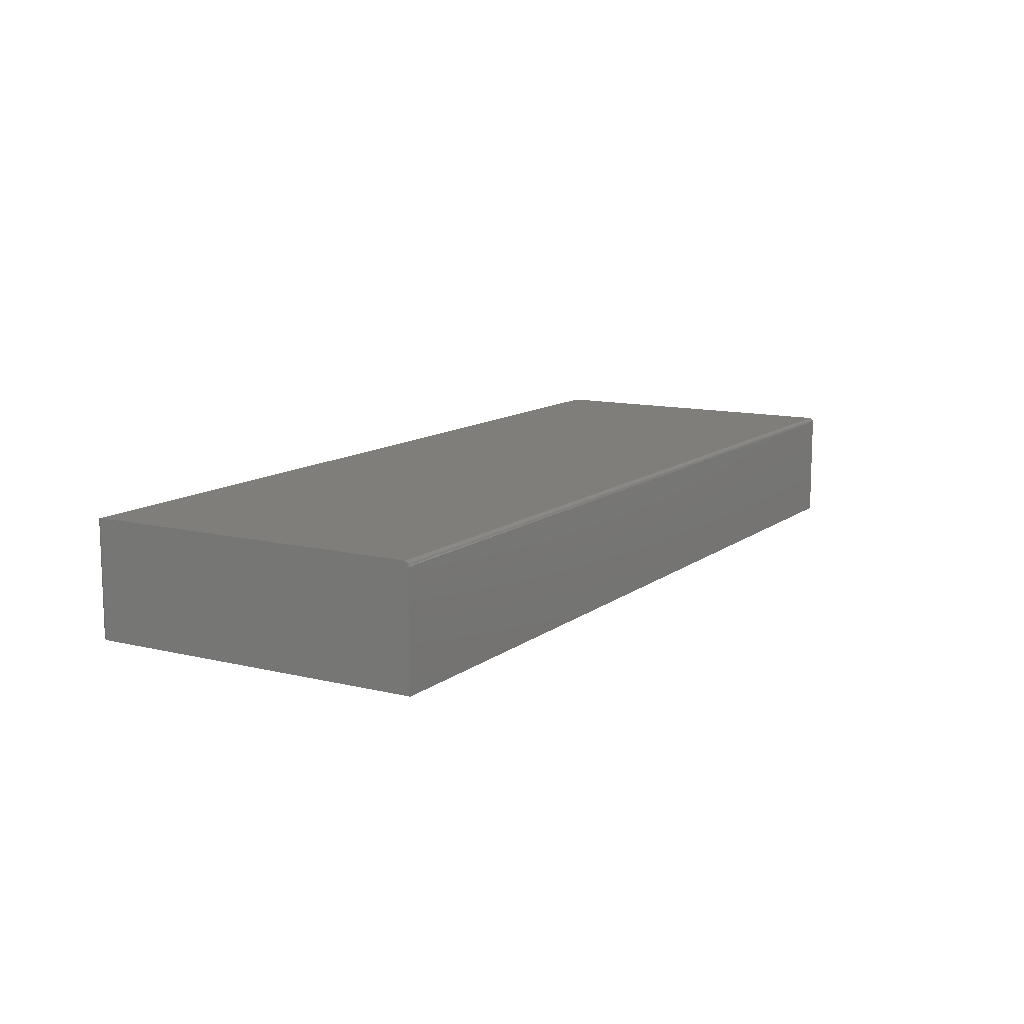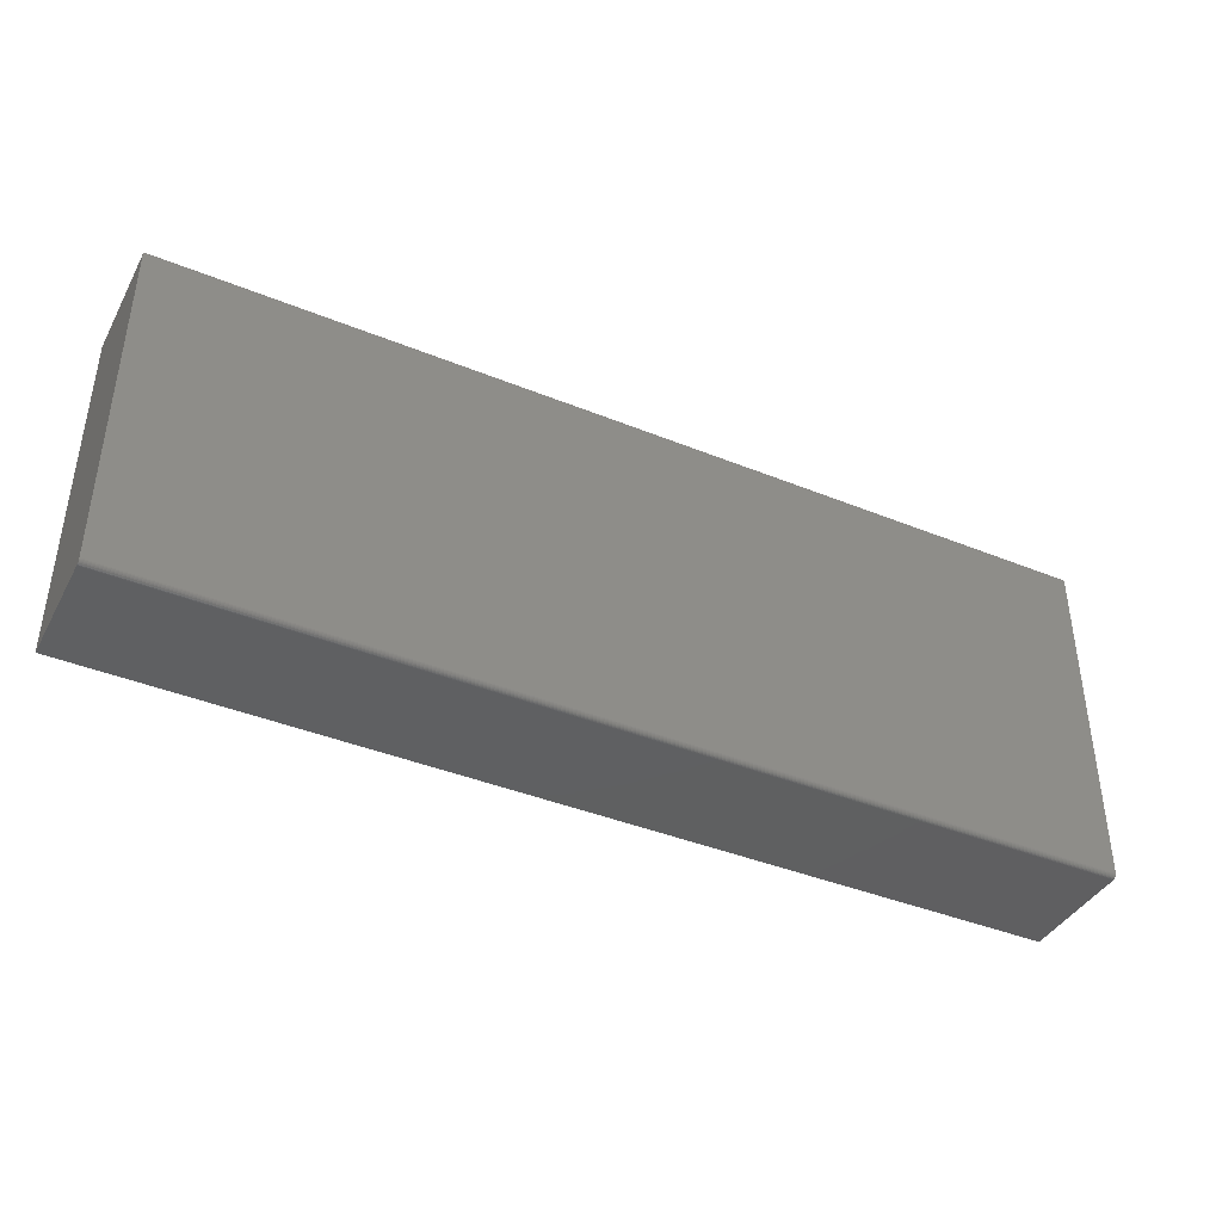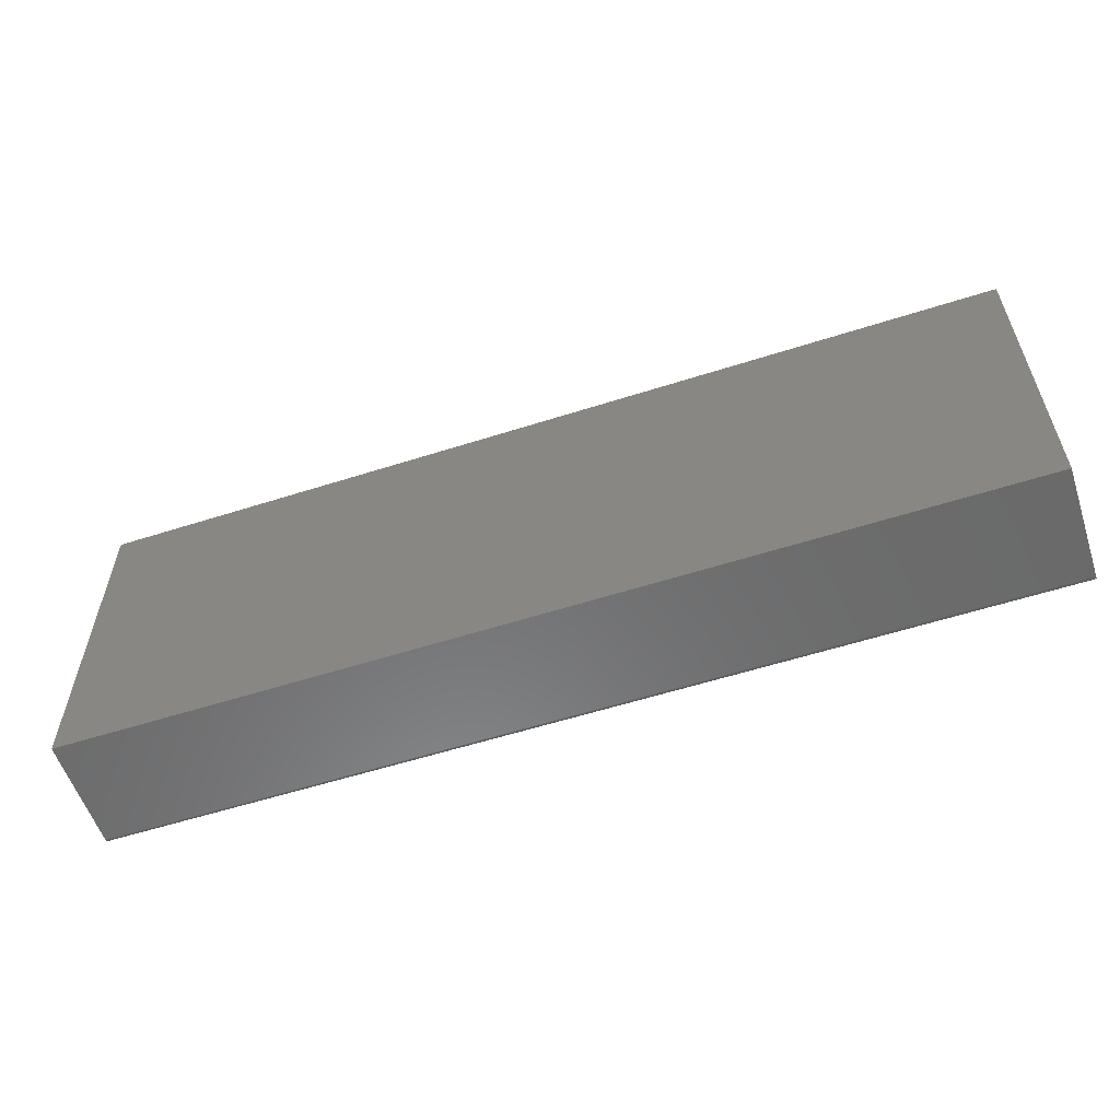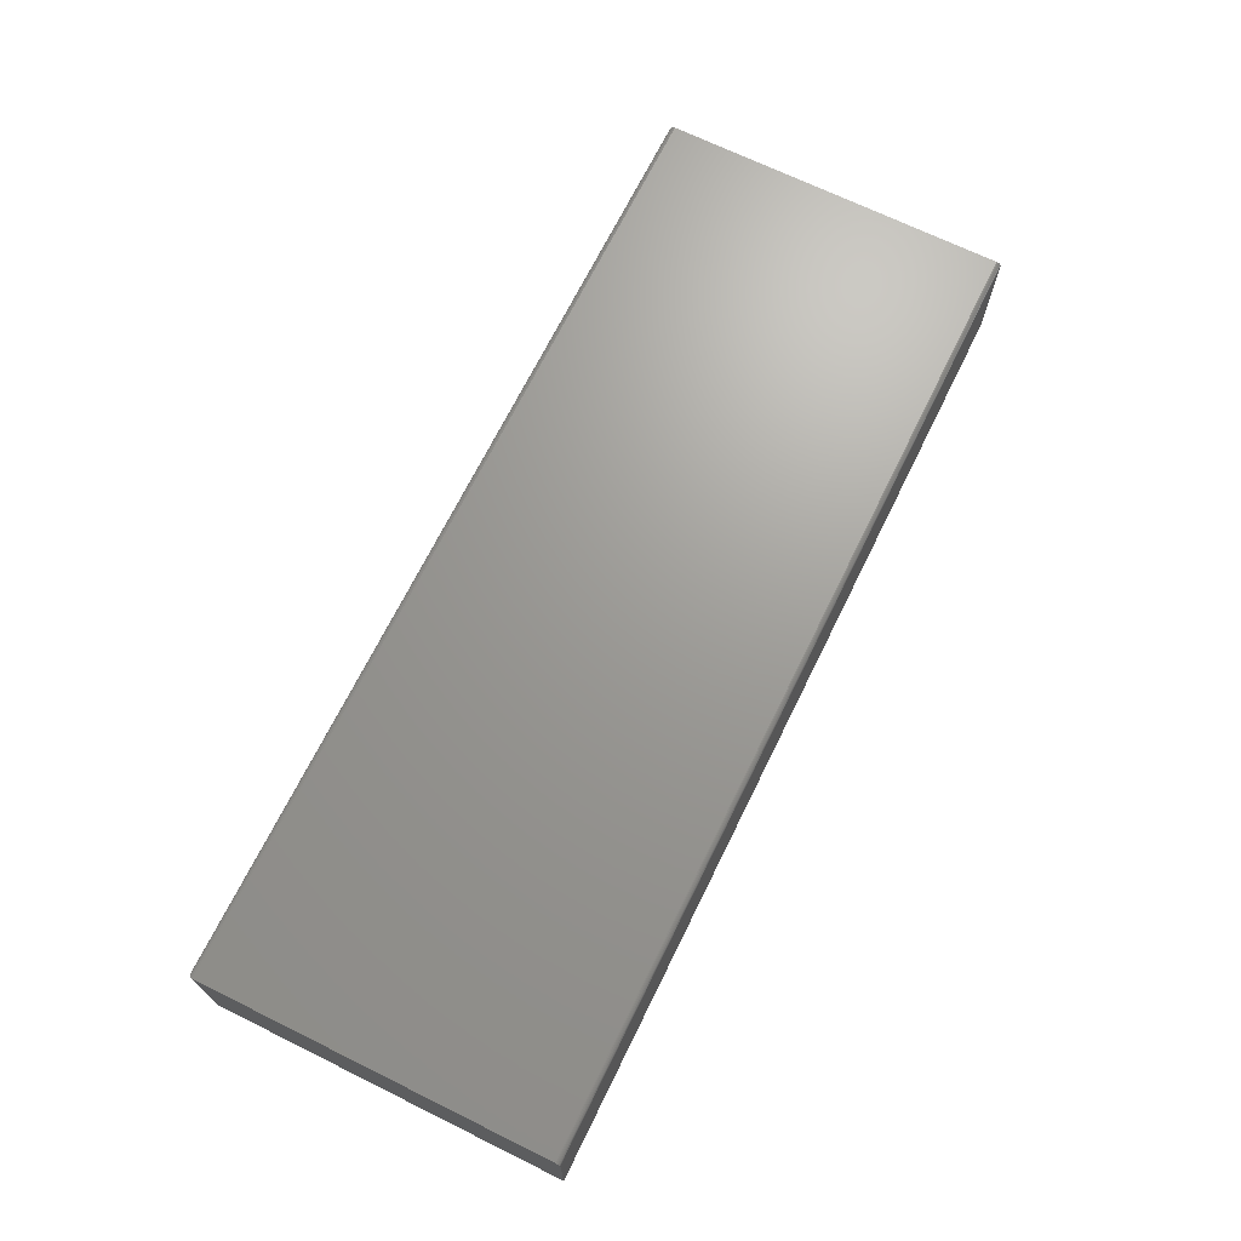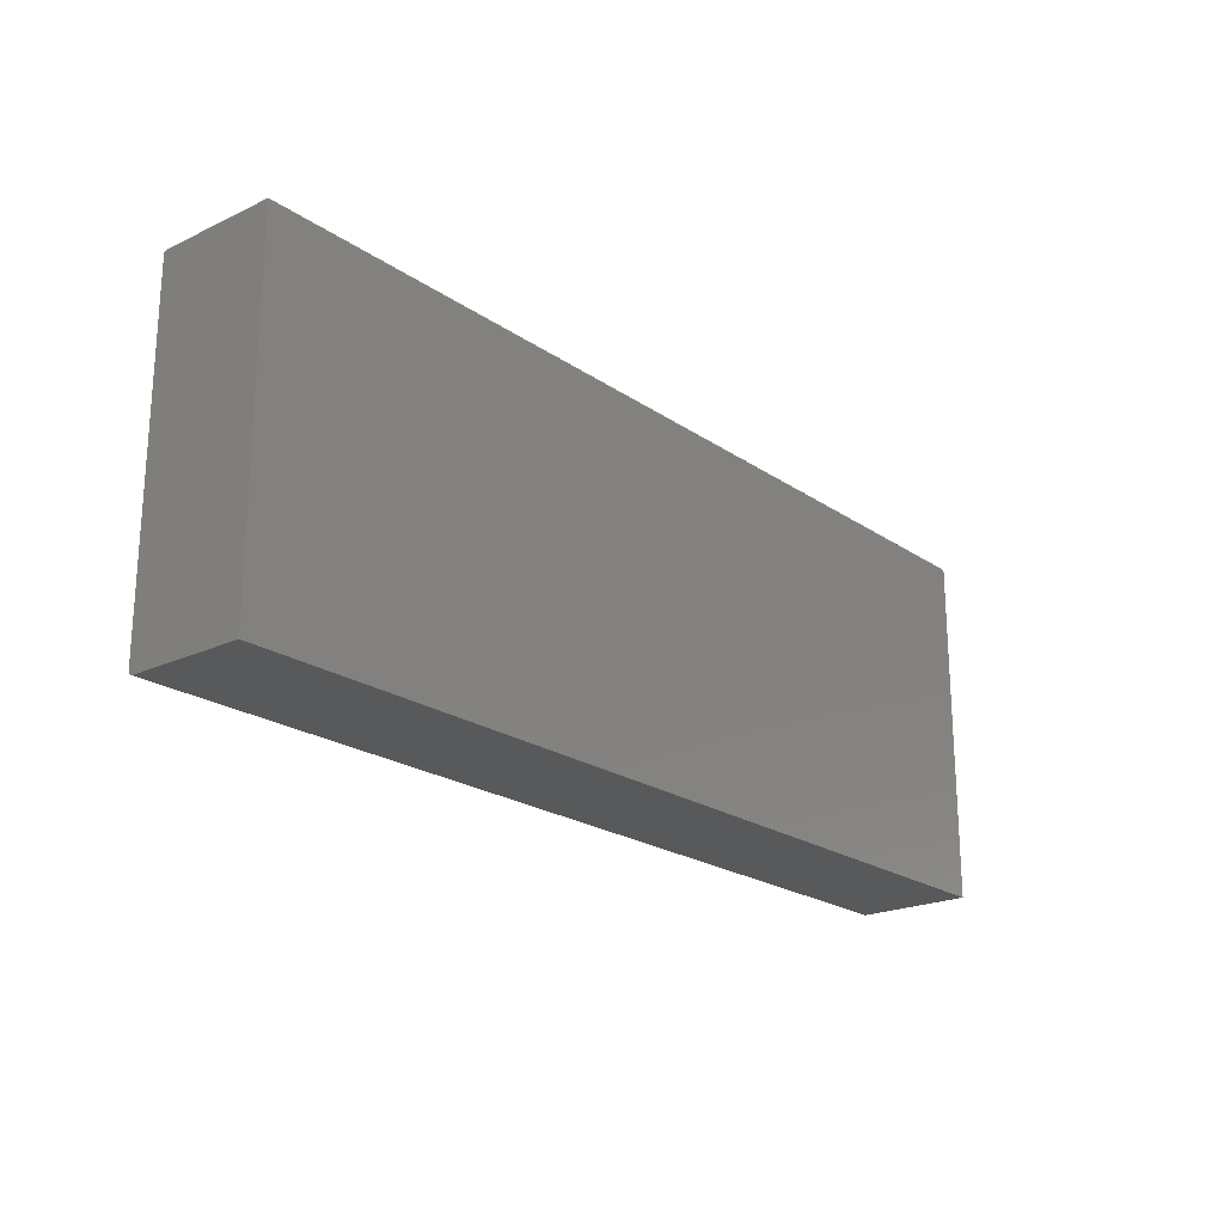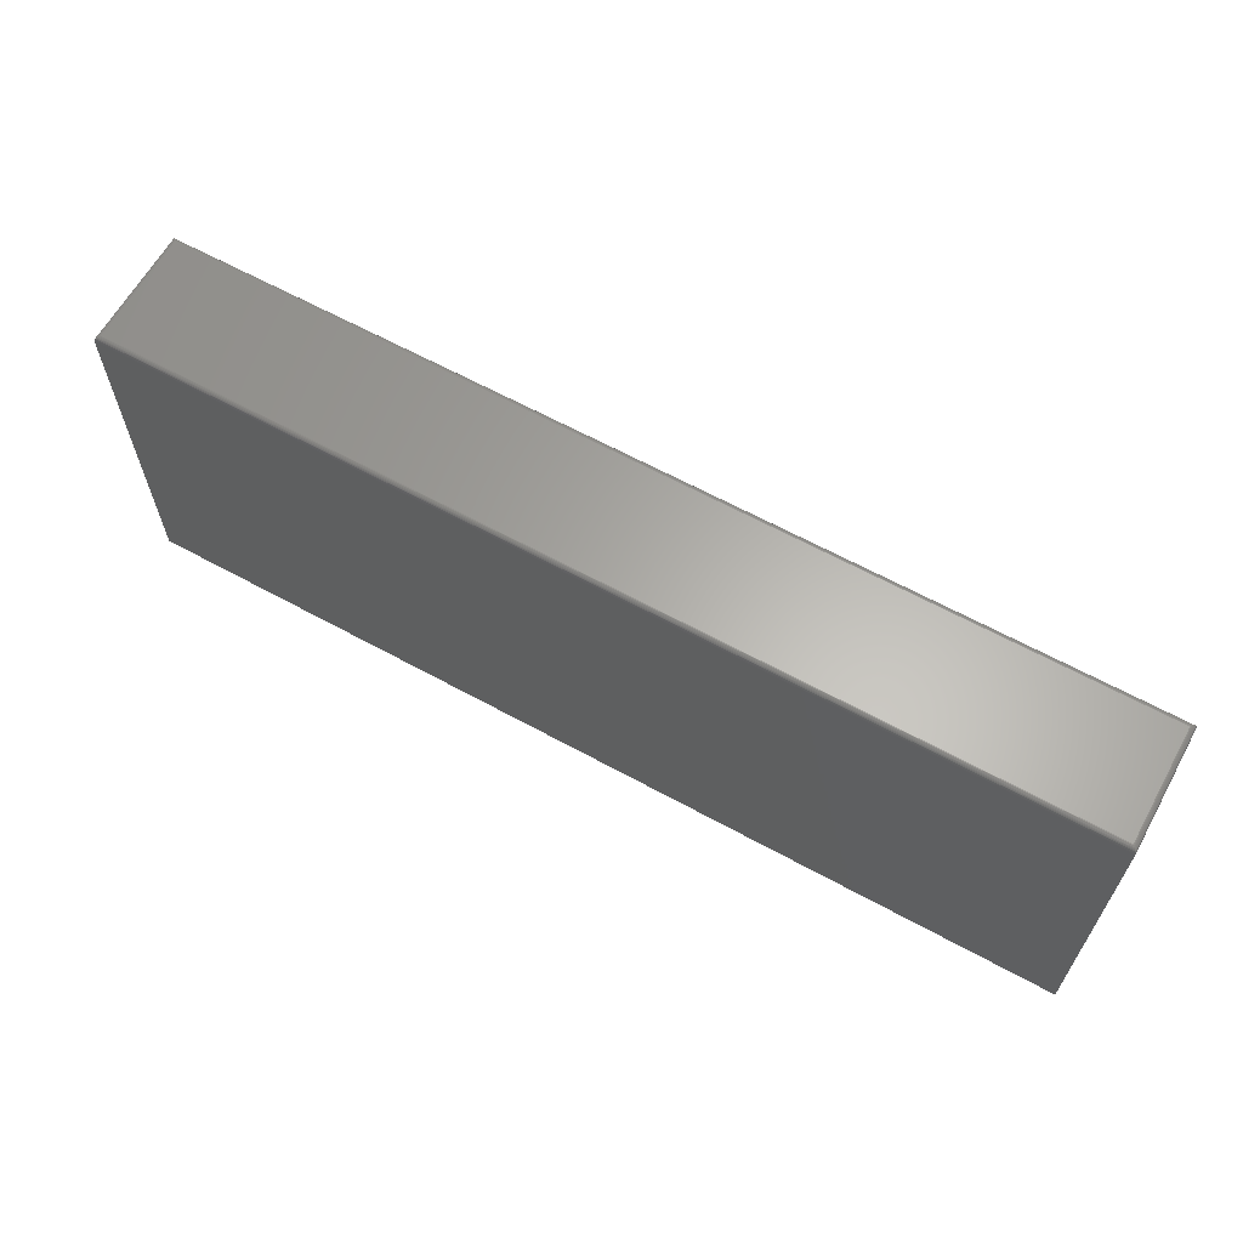
<metadata>
{"format":"stl","ext":"stl","renderer":"f3d","projection":"perspective","resolution":1024,"background":"white","views":[{"elev":11.6,"azim":-59.5,"up":"+Z"},{"elev":-40.5,"azim":-26.5,"up":"+Y"},{"elev":-57.2,"azim":-161.6,"up":"+Y"},{"elev":69.2,"azim":-63.8,"up":"+Z"},{"elev":-21.4,"azim":129.8,"up":"+Y"},{"elev":63.4,"azim":-151.0,"up":"+Y"}]}
</metadata>
<code>
# stl→obj: 56 verts, 108 faces
v -0.75 -0.559 0.09441
v -0.75 -0.5612 0.09225
v -0.75 -0.5602 0.09344
v -0.75 -0.5547 0.09572
v -0.75 -0.007812 0.09572
v -0.75 -0.007812 -0.09375
v -0.75 -0.5625 -0.09375
v -0.75 -0.5577 0.09513
v -0.75 -0.5562 0.09557
v -0.75 -0.5625 0.08791
v -0.75 -0.5623 0.08944
v -0.75 -0.5619 0.0909
v 0.75 -0.5547 0.09572
v 0.75 -0.007812 0.09572
v 0.75 -0.007812 -0.09375
v 0.75 -0.5562 0.09557
v 0.75 -0.5577 0.09513
v 0.75 -0.559 0.09441
v 0.75 -0.5602 0.09344
v 0.75 -0.5612 0.09225
v 0.75 -0.5619 0.0909
v 0.75 -0.5623 0.08944
v 0.75 -0.5625 0.08791
v 0.75 -0.5625 -0.09375
v -0.7422 1.301e-18 -0.08594
v -0.7422 1.095e-17 0.08791
v 0.7422 1.661e-16 -0.08594
v 0.7422 1.758e-16 0.08791
v 0.7434 -9.925e-05 -0.08718
v -0.7434 -9.925e-05 -0.08718
v 0.7446 -0.0003935 -0.08839
v -0.7446 -0.0003935 -0.08839
v 0.7458 -0.0008761 -0.08953
v -0.7458 -0.0008761 -0.08953
v 0.7468 -0.001539 -0.09059
v -0.7468 -0.001539 -0.09059
v 0.7478 -0.002368 -0.09154
v -0.7478 -0.002368 -0.09154
v 0.7486 -0.003342 -0.09234
v -0.7486 -0.003342 -0.09234
v 0.7497 -0.005616 -0.09343
v -0.7497 -0.005616 -0.09343
v -0.7434 -9.925e-05 0.08915
v -0.7446 -0.0003935 0.09036
v -0.7458 -0.0008761 0.09151
v -0.7468 -0.001539 0.09257
v -0.7478 -0.002368 0.09351
v -0.7486 -0.003342 0.09432
v -0.7497 -0.005616 0.09541
v 0.7434 -9.925e-05 0.08916
v 0.7446 -0.0003935 0.09036
v 0.7458 -0.0008761 0.09151
v 0.7468 -0.001539 0.09257
v 0.7478 -0.002368 0.09351
v 0.7486 -0.003342 0.09432
v 0.7497 -0.005616 0.09541
f 1 2 3
f 4 5 6
f 7 2 1
f 7 1 8
f 7 8 9
f 7 9 4
f 7 4 6
f 2 7 10
f 2 10 11
f 2 11 12
f 13 14 4
f 4 14 5
f 13 15 14
f 16 17 18
f 16 18 19
f 16 19 20
f 16 20 21
f 16 21 22
f 16 22 23
f 24 15 13
f 24 13 16
f 24 16 23
f 7 24 10
f 10 24 23
f 13 4 16
f 16 4 9
f 16 9 17
f 17 9 8
f 17 8 18
f 18 8 1
f 18 1 19
f 19 1 3
f 19 3 20
f 20 3 2
f 20 2 21
f 21 2 12
f 21 12 22
f 22 12 11
f 22 11 23
f 23 11 10
f 25 26 27
f 27 26 28
f 7 6 24
f 24 6 15
f 25 29 30
f 25 27 29
f 29 31 30
f 30 31 32
f 31 33 32
f 32 33 34
f 33 35 34
f 34 35 36
f 35 37 36
f 36 37 38
f 37 39 38
f 38 39 40
f 39 41 40
f 15 6 41
f 41 6 42
f 41 42 40
f 26 30 43
f 26 25 30
f 30 32 43
f 43 32 44
f 32 34 44
f 44 34 45
f 34 36 45
f 45 36 46
f 36 38 46
f 46 38 47
f 38 40 47
f 47 40 48
f 40 42 48
f 6 5 42
f 42 5 49
f 42 49 48
f 28 43 50
f 28 26 43
f 43 44 50
f 50 44 51
f 44 45 51
f 51 45 52
f 45 46 52
f 52 46 53
f 46 47 53
f 53 47 54
f 47 48 54
f 54 48 55
f 48 49 55
f 5 14 49
f 49 14 56
f 49 56 55
f 27 50 29
f 27 28 50
f 50 51 29
f 29 51 31
f 51 52 31
f 31 52 33
f 52 53 33
f 33 53 35
f 53 54 35
f 35 54 37
f 54 55 37
f 37 55 39
f 55 56 39
f 14 15 56
f 56 15 41
f 56 41 39

</code>
